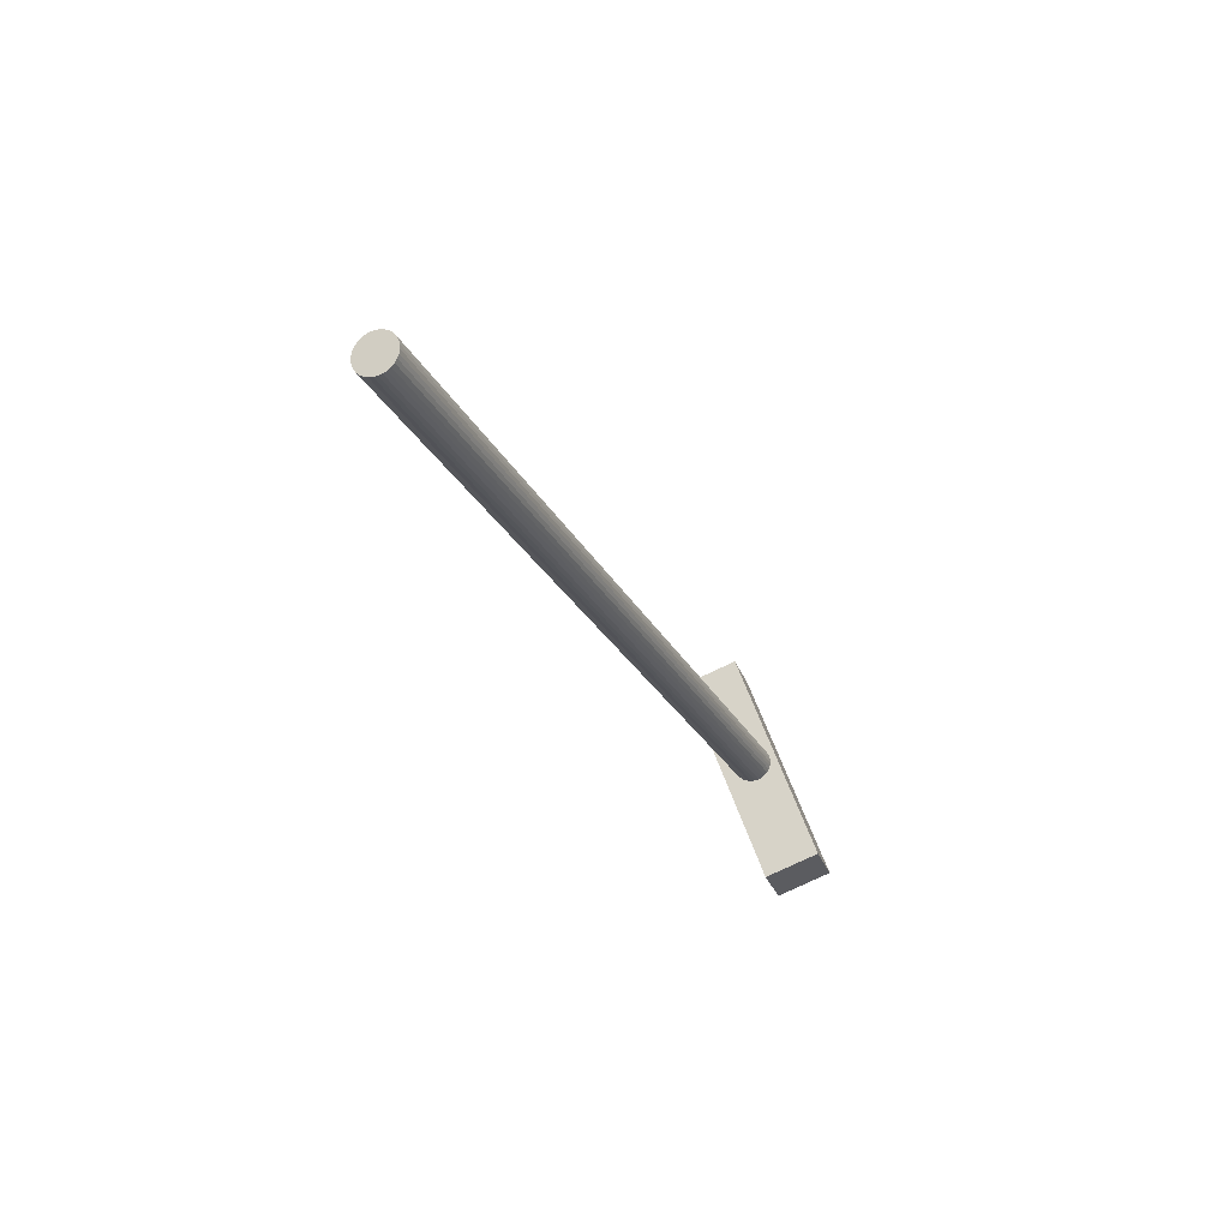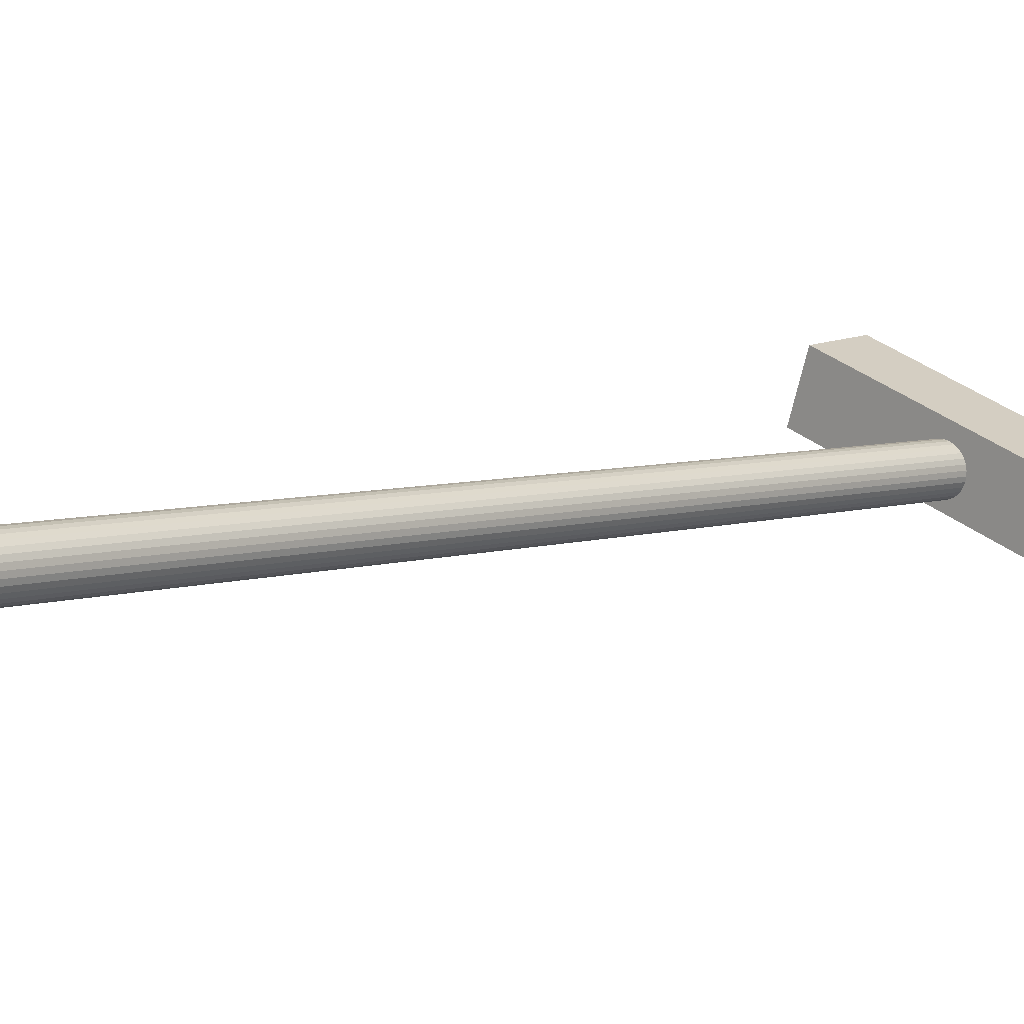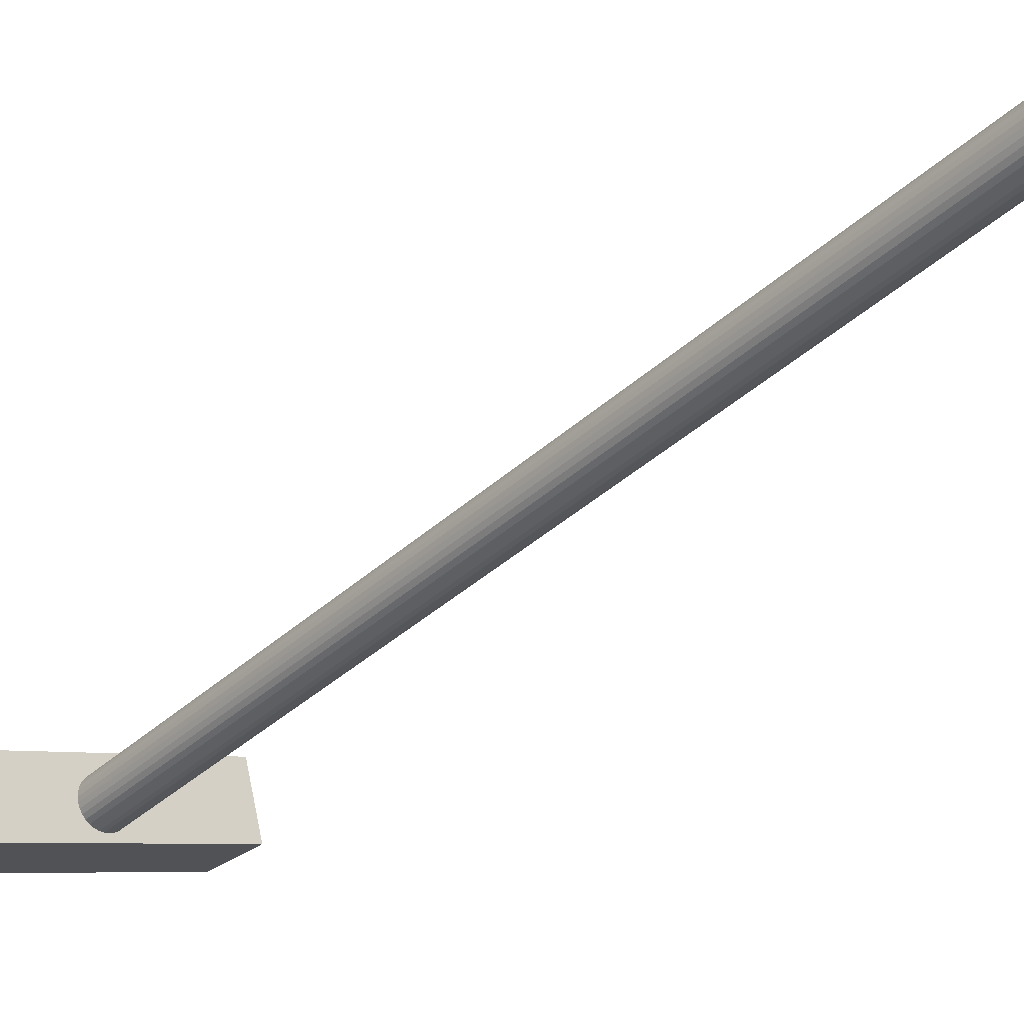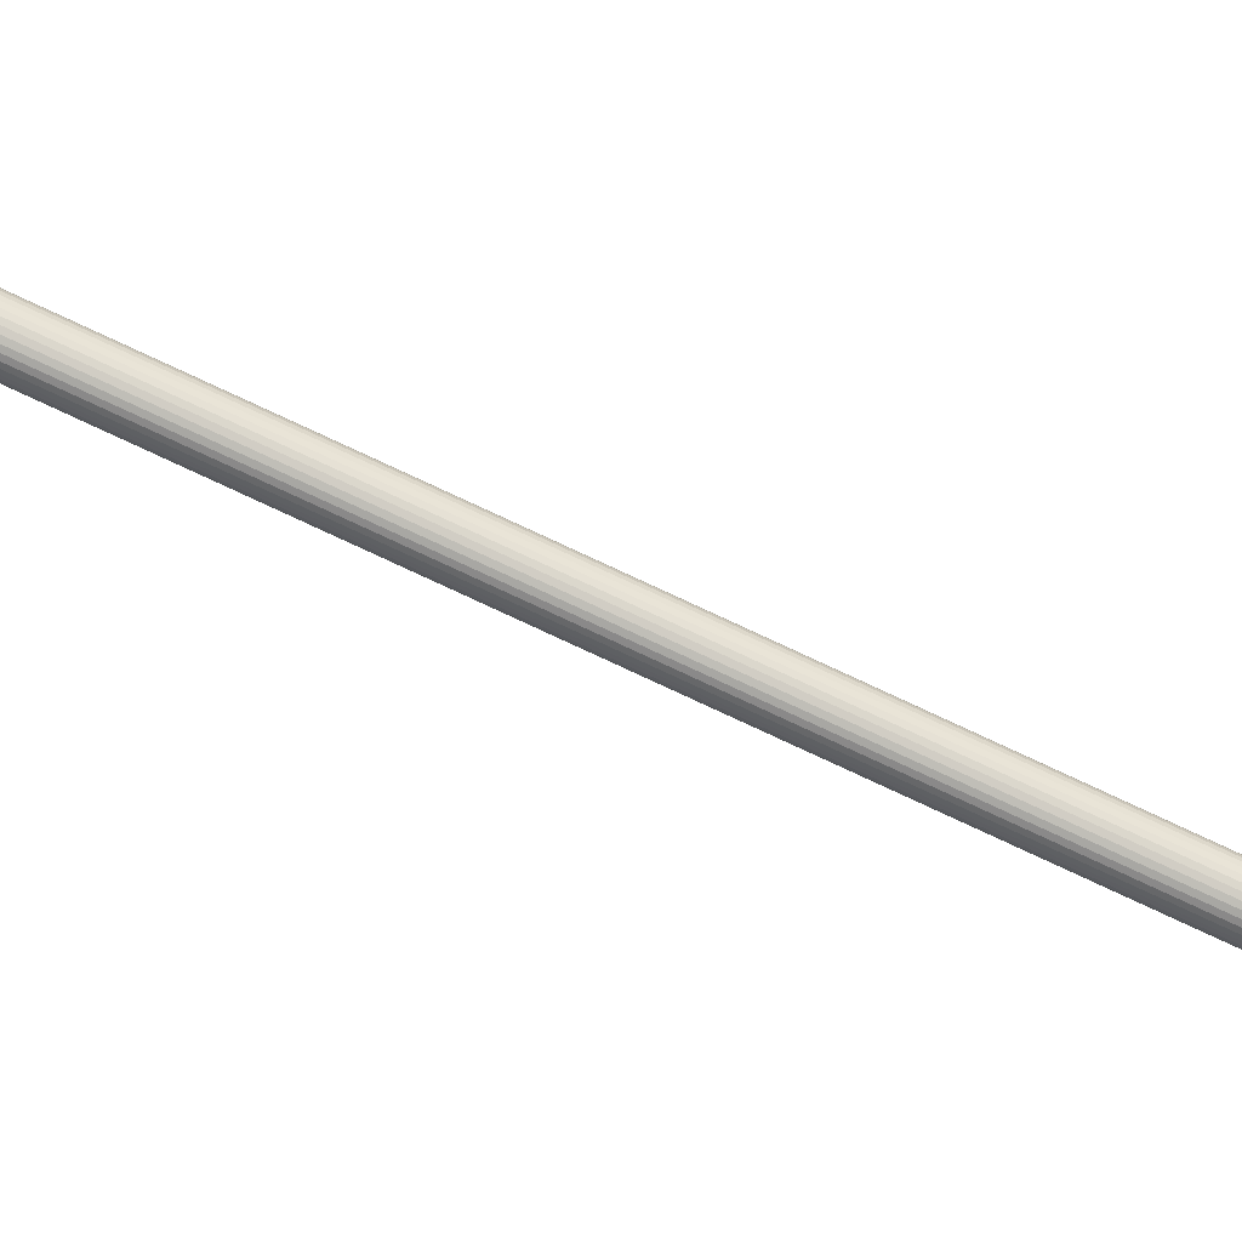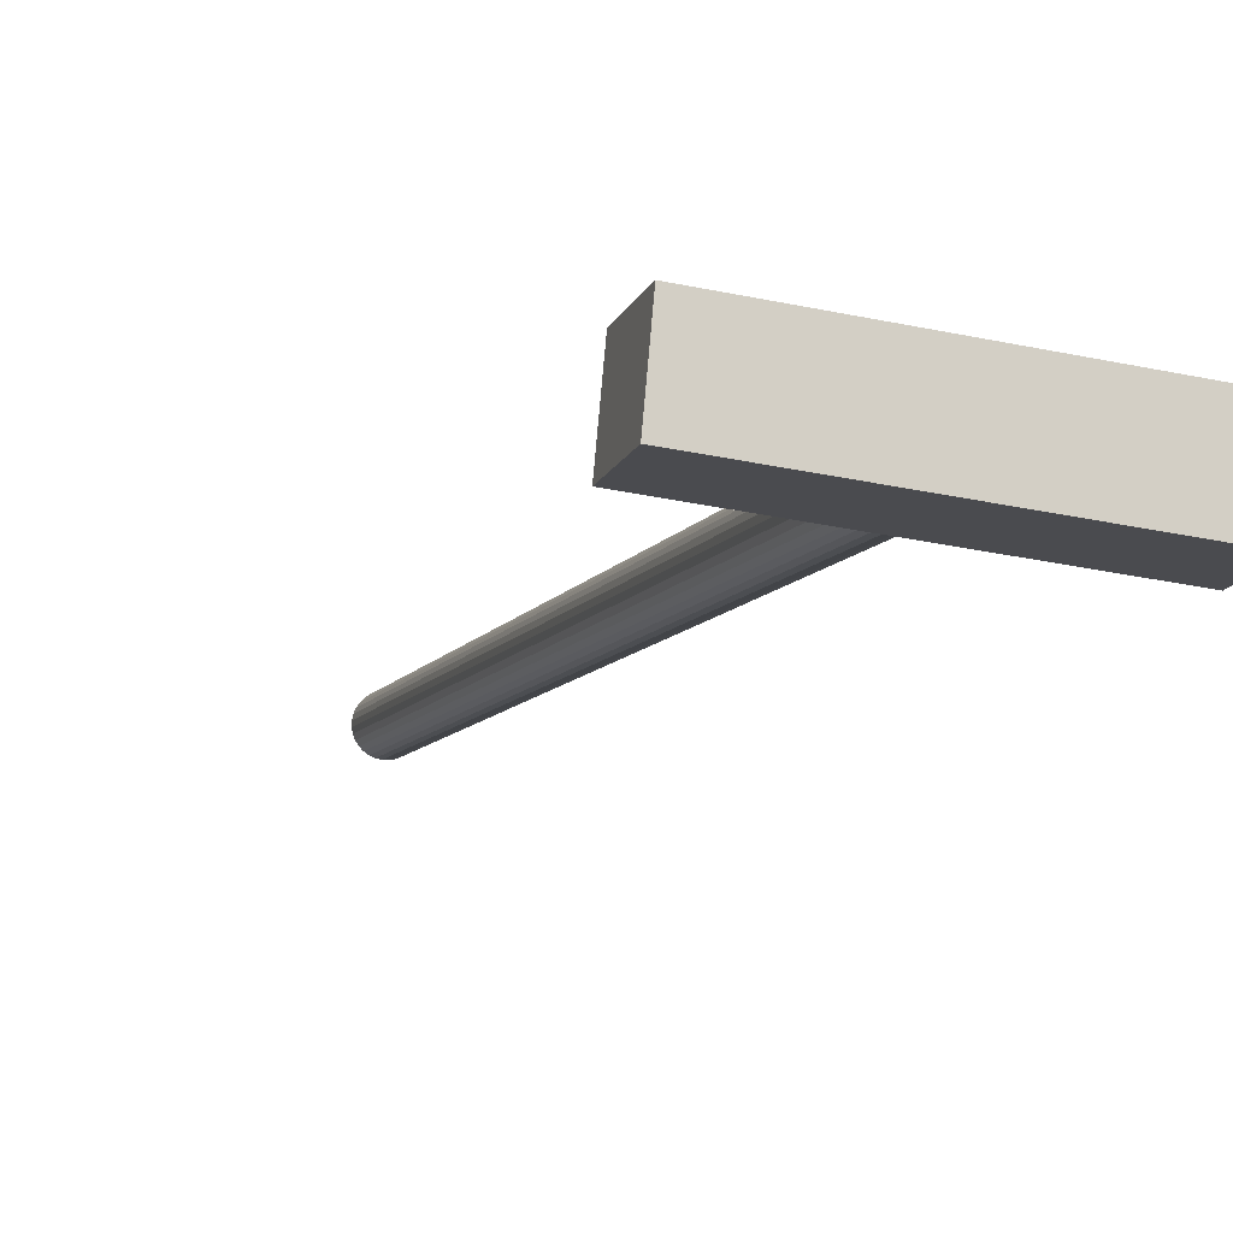
<metadata>
{"format":"obj","ext":"obj","renderer":"f3d","projection":"perspective","resolution":1024,"background":"white","views":[{"elev":57.7,"azim":71.2,"up":"+Y"},{"elev":35.8,"azim":-134.0,"up":"+Z"},{"elev":-5.7,"azim":137.3,"up":"+Z"},{"elev":-21.7,"azim":-100.5,"up":"+Z"},{"elev":-31.0,"azim":-17.0,"up":"+Z"}]}
</metadata>
<code>
o Cylinder.001
v -1.419 0.104 -2.378
v -1.419 2.093 -1.562
v -1.41 0.1037 -2.377
v -1.41 2.092 -1.561
v -1.401 0.1026 -2.374
v -1.401 2.091 -1.559
v -1.393 0.101 -2.37
v -1.393 2.09 -1.555
v -1.386 0.09877 -2.365
v -1.386 2.088 -1.549
v -1.38 0.09606 -2.358
v -1.38 2.085 -1.543
v -1.376 0.09298 -2.351
v -1.376 2.082 -1.535
v -1.373 0.08962 -2.343
v -1.373 2.078 -1.527
v -1.372 0.08614 -2.334
v -1.372 2.075 -1.518
v -1.373 0.08265 -2.326
v -1.373 2.071 -1.51
v -1.376 0.0793 -2.317
v -1.376 2.068 -1.502
v -1.38 0.07621 -2.31
v -1.38 2.065 -1.494
v -1.386 0.0735 -2.303
v -1.386 2.062 -1.488
v -1.393 0.07128 -2.298
v -1.393 2.06 -1.482
v -1.401 0.06963 -2.294
v -1.401 2.058 -1.478
v -1.41 0.06861 -2.291
v -1.41 2.057 -1.476
v -1.419 0.06827 -2.291
v -1.419 2.057 -1.475
v -1.428 0.06861 -2.291
v -1.428 2.057 -1.476
v -1.437 0.06963 -2.294
v -1.437 2.058 -1.478
v -1.445 0.07128 -2.298
v -1.445 2.06 -1.482
v -1.452 0.0735 -2.303
v -1.452 2.062 -1.488
v -1.458 0.07621 -2.31
v -1.458 2.065 -1.494
v -1.463 0.0793 -2.317
v -1.463 2.068 -1.502
v -1.465 0.08265 -2.326
v -1.465 2.071 -1.51
v -1.466 0.08614 -2.334
v -1.466 2.075 -1.518
v -1.465 0.08962 -2.343
v -1.465 2.078 -1.527
v -1.463 0.09298 -2.351
v -1.463 2.082 -1.535
v -1.458 0.09606 -2.358
v -1.458 2.085 -1.543
v -1.452 0.09877 -2.365
v -1.452 2.088 -1.549
v -1.445 0.101 -2.37
v -1.445 2.09 -1.555
v -1.437 0.1026 -2.374
v -1.437 2.091 -1.559
v -1.428 0.1037 -2.377
v -1.428 2.092 -1.561
f 1 2 4 3
f 3 4 6 5
f 5 6 8 7
f 7 8 10 9
f 9 10 12 11
f 11 12 14 13
f 13 14 16 15
f 15 16 18 17
f 17 18 20 19
f 19 20 22 21
f 21 22 24 23
f 23 24 26 25
f 25 26 28 27
f 27 28 30 29
f 29 30 32 31
f 31 32 34 33
f 33 34 36 35
f 35 36 38 37
f 37 38 40 39
f 39 40 42 41
f 41 42 44 43
f 43 44 46 45
f 45 46 48 47
f 47 48 50 49
f 49 50 52 51
f 51 52 54 53
f 53 54 56 55
f 55 56 58 57
f 57 58 60 59
f 59 60 62 61
f 4 2 64 62 60 58 56 54 52 50 48 46 44 42 40 38 36 34 32 30 28 26 24 22 20 18 16 14 12 10 8 6
f 61 62 64 63
f 63 64 2 1
f 1 3 5 7 9 11 13 15 17 19 21 23 25 27 29 31 33 35 37 39 41 43 45 47 49 51 53 55 57 59 61 63
o Cube.002_Cube.011
v -1.707 -0.03787 -2.286
v -1.707 0.1008 -2.243
v -1.707 0.004603 -2.422
v -1.707 0.1433 -2.378
v -1.123 -0.03787 -2.286
v -1.123 0.1008 -2.243
v -1.123 0.004603 -2.422
v -1.123 0.1433 -2.378
f 65 66 68 67
f 67 68 72 71
f 71 72 70 69
f 69 70 66 65
f 67 71 69 65
f 72 68 66 70

</code>
